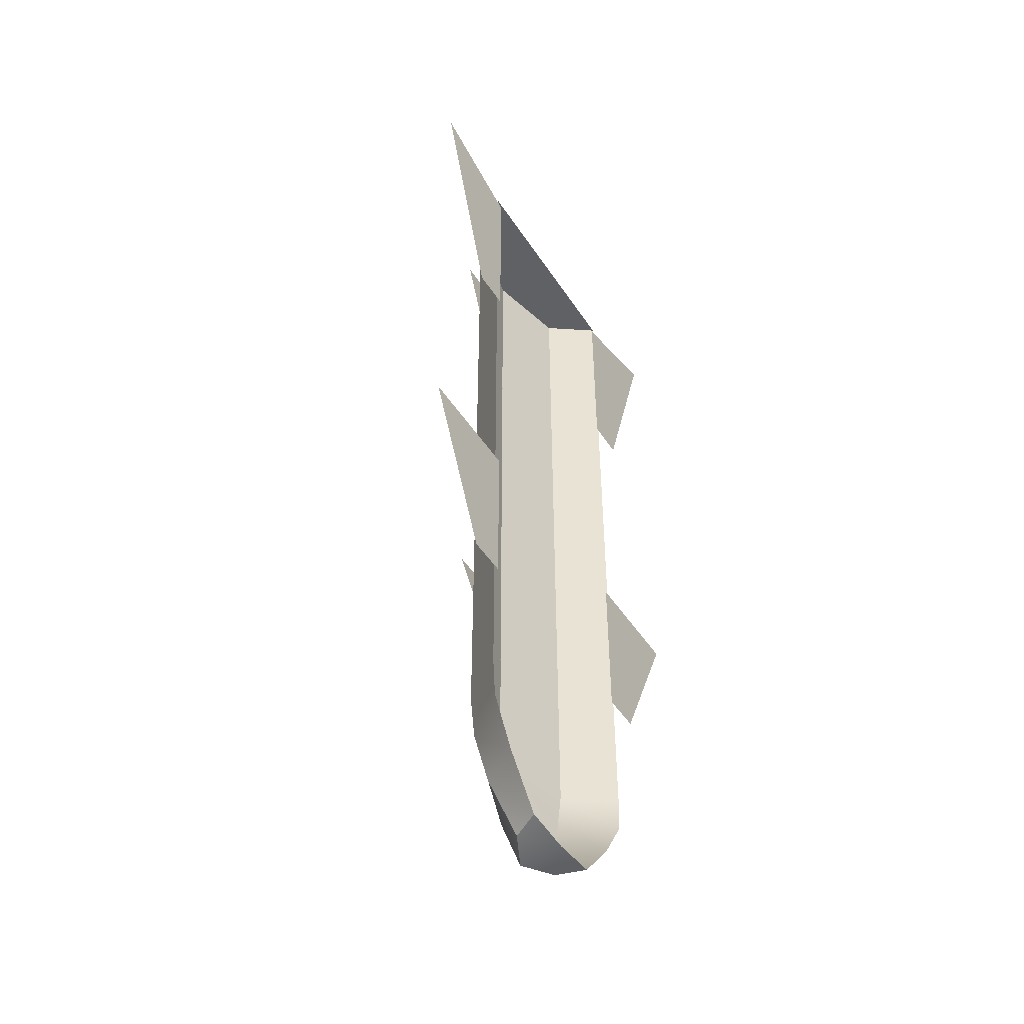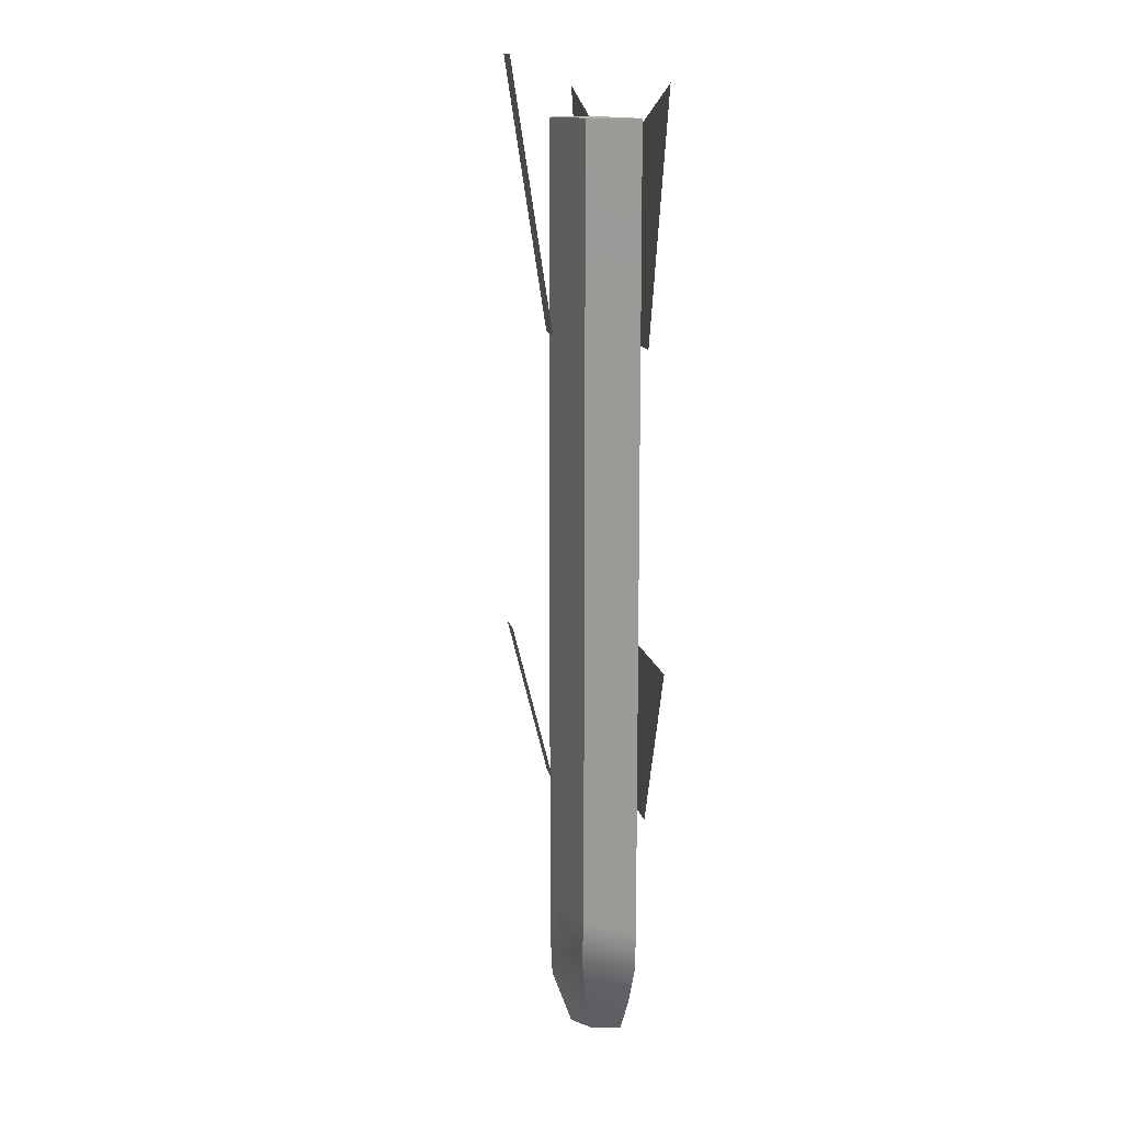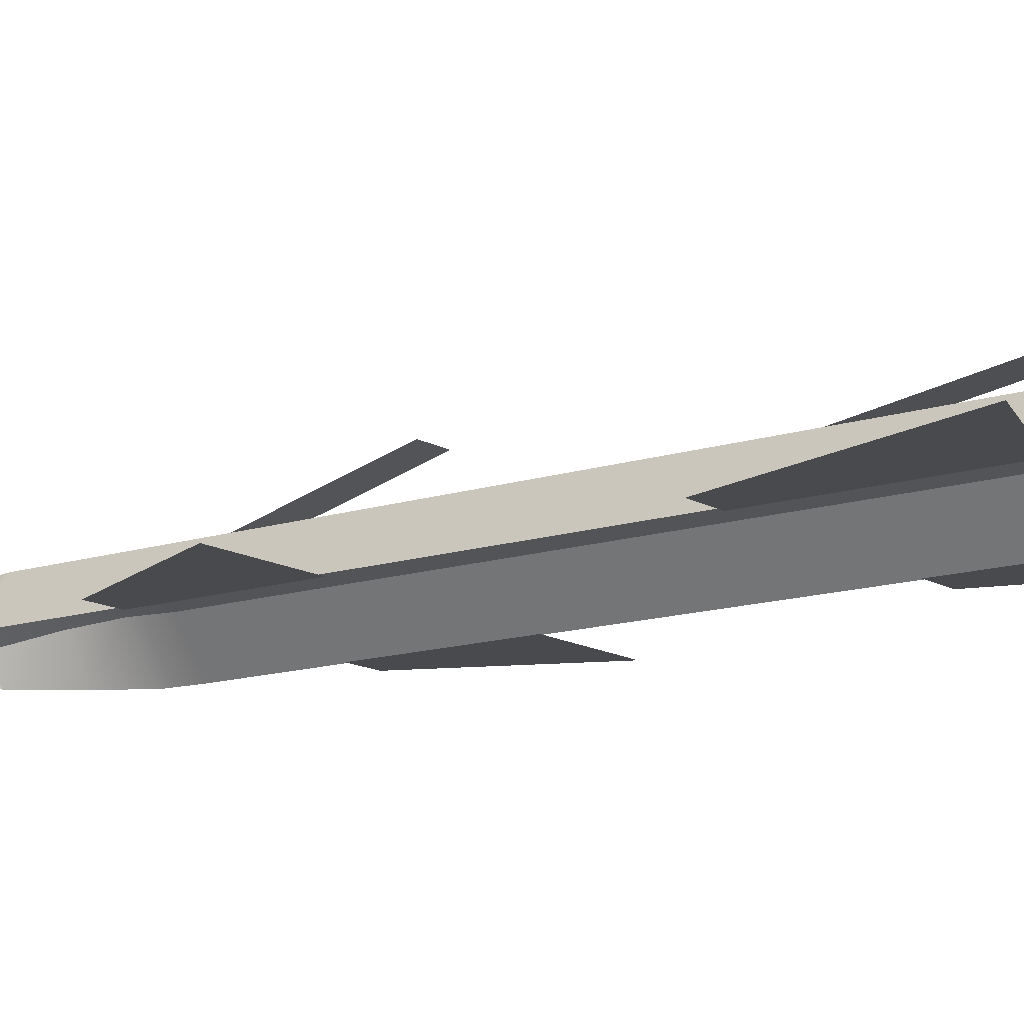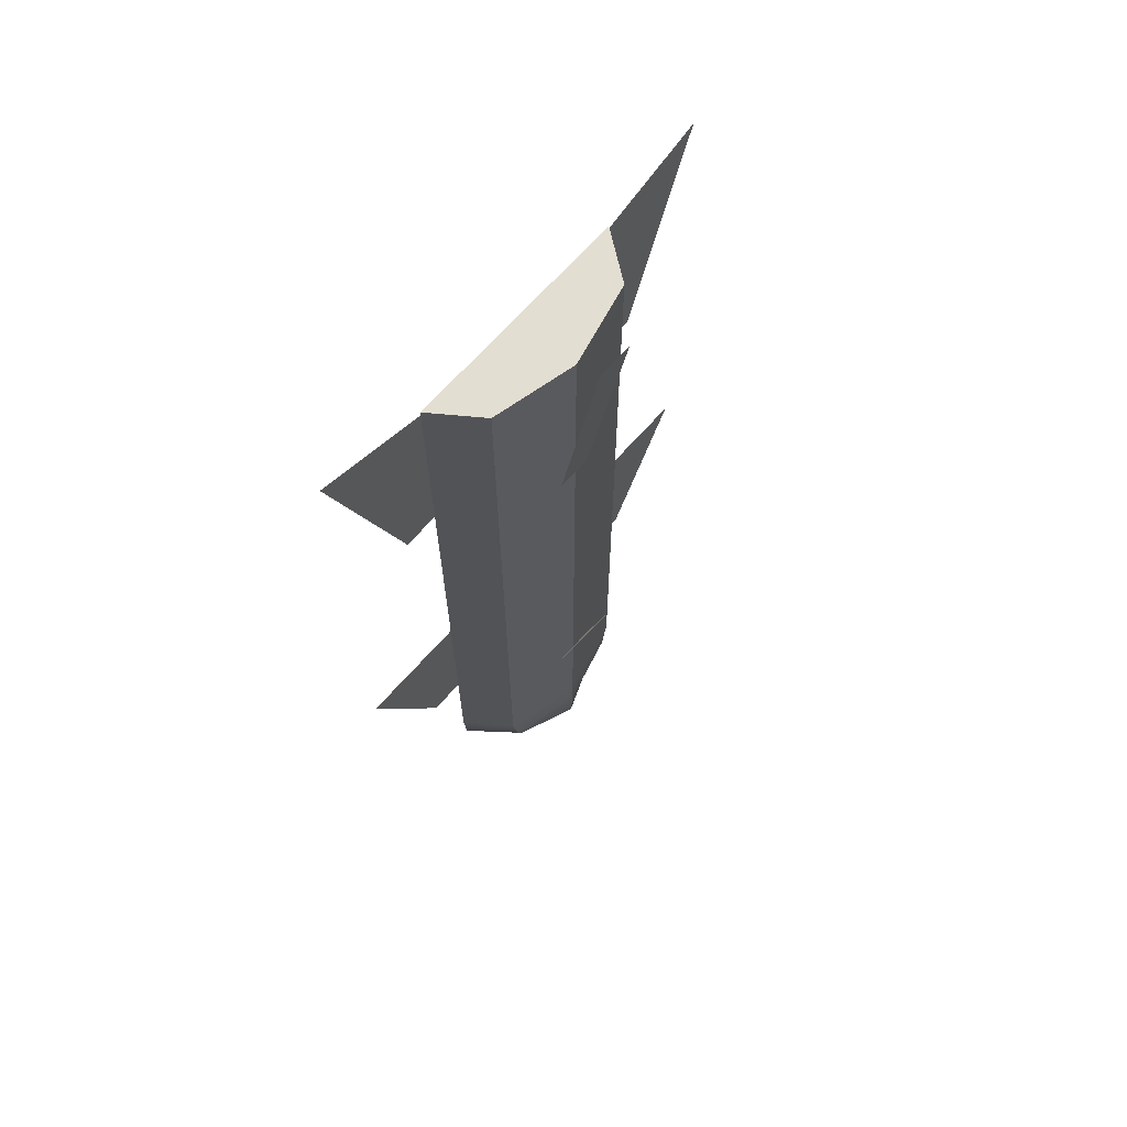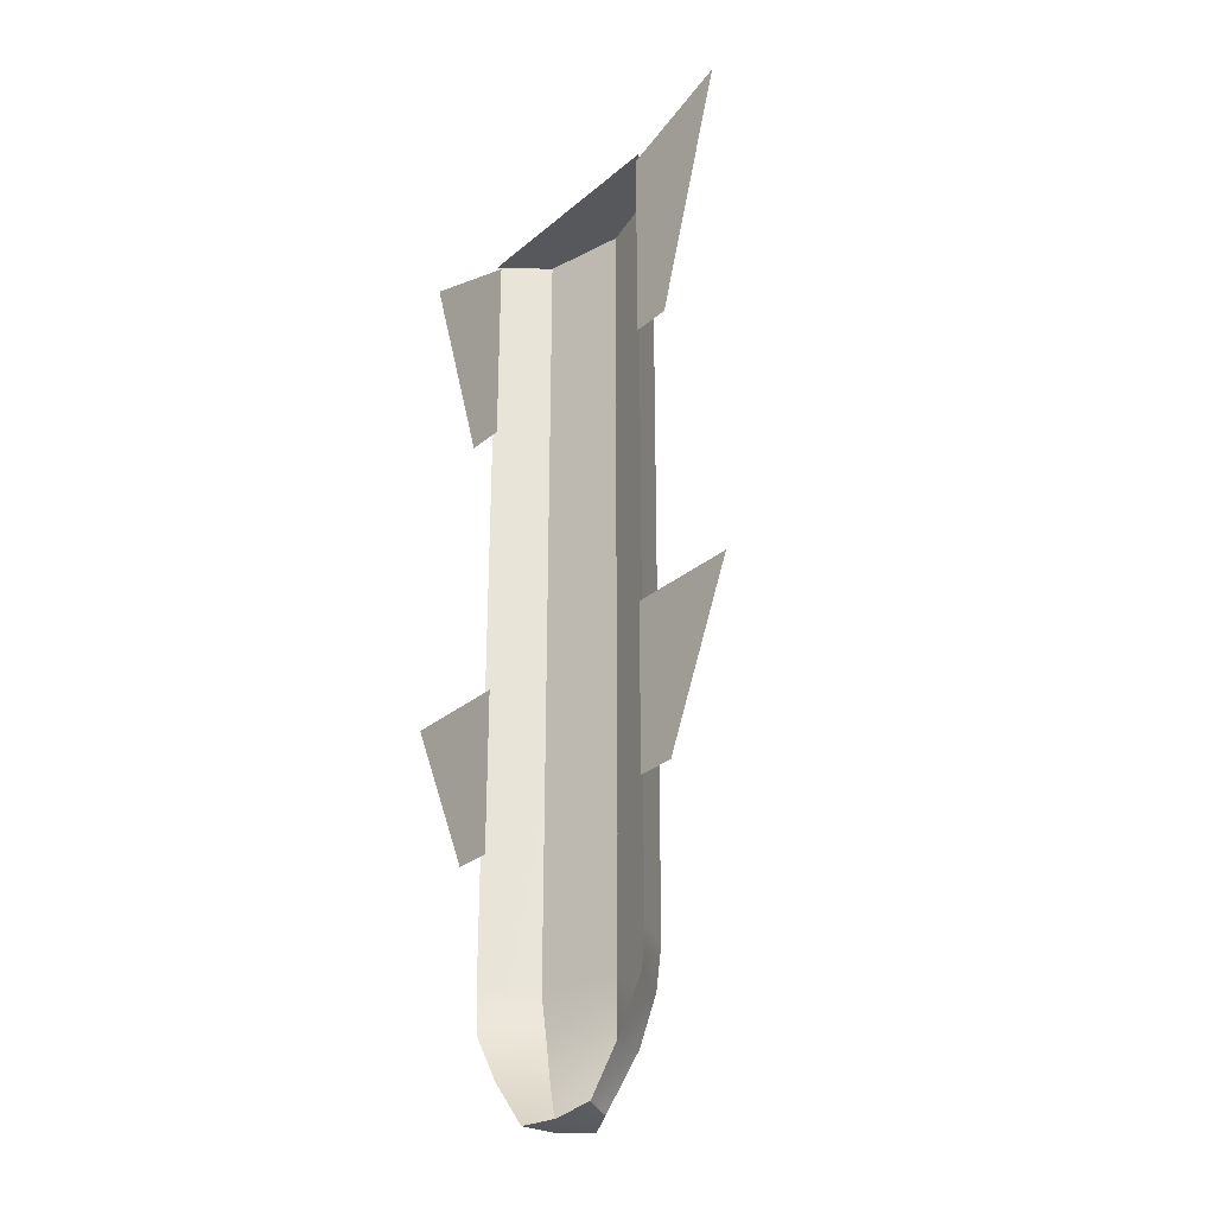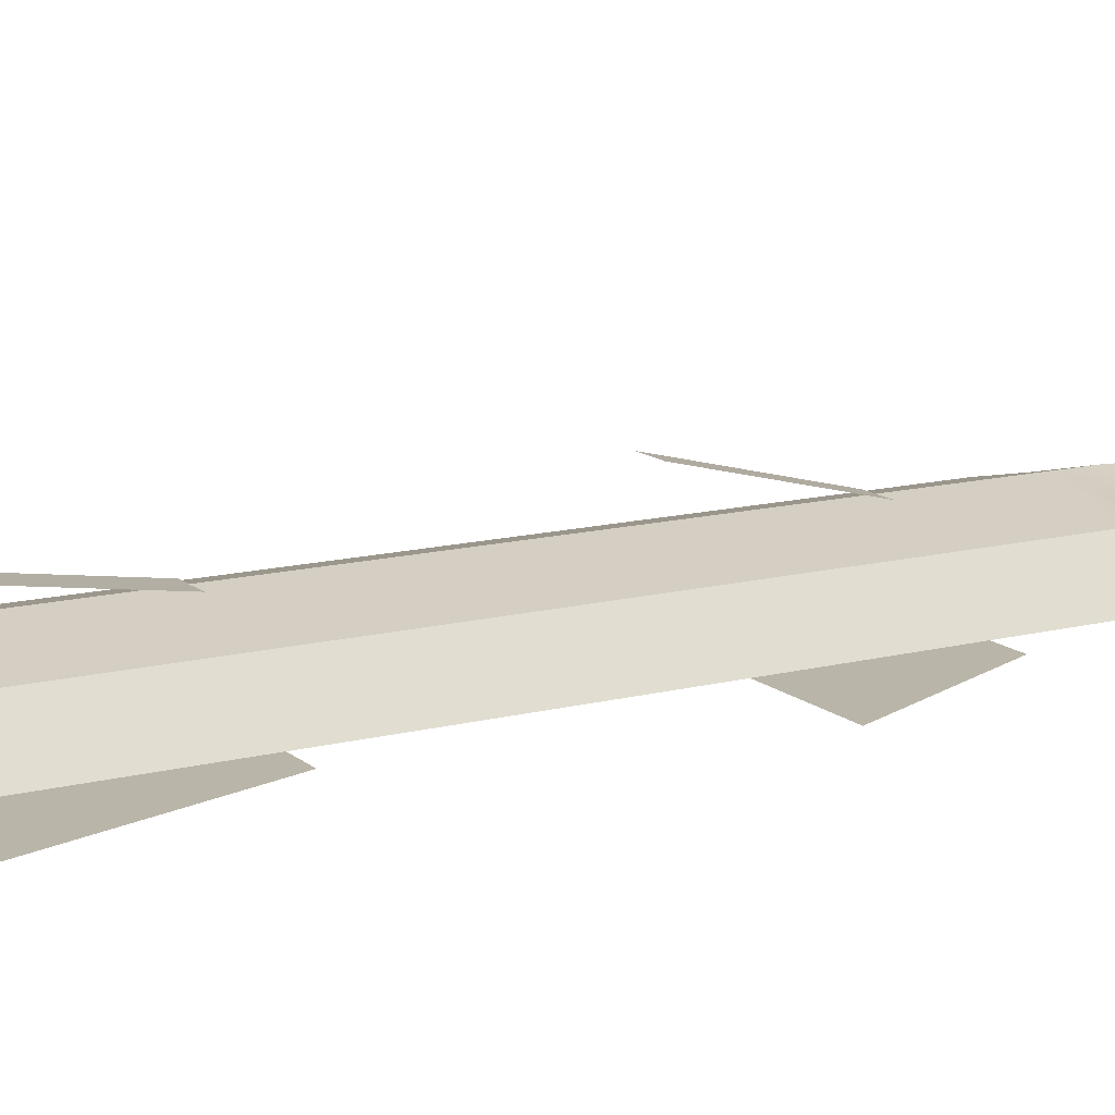
<metadata>
{"format":"obj","ext":"obj","renderer":"f3d","projection":"perspective","resolution":1024,"background":"white","views":[{"elev":-49.0,"azim":122.0,"up":"+Y"},{"elev":12.5,"azim":79.3,"up":"+Y"},{"elev":-13.4,"azim":126.6,"up":"+Z"},{"elev":67.5,"azim":-48.6,"up":"+Y"},{"elev":-28.8,"azim":-128.8,"up":"+Y"},{"elev":13.5,"azim":-120.0,"up":"+Z"}]}
</metadata>
<code>
g default1
v -0.2389 -7.586 0.4025
v 0.2598 -7.65 0.6559
v 0.7585 -7.586 0.4025
v 0.9651 -7.523 -0
v -0.4455 -7.523 -0
v -0.987 6.613 0.7071
v 0.2598 6.613 1
v 1.507 6.613 0.7071
v 2.023 6.613 0
v -1.503 6.613 0
v 0.2598 -7.586 -0
v 0.2598 6.613 0
v 1.174 -6.803 0.6137
v 0.2598 -6.803 0.9658
v -0.6545 -6.803 0.6137
v -1.033 -6.803 -0
v 1.553 -6.803 -0
v 1.401 -6.099 0.7071
v 0.2598 -6.099 1
v -0.8816 -6.099 0.7071
v -1.454 -6.099 -0
v 1.974 -6.099 -0
v 1.507 -5.491 0.7071
v 0.2598 -5.491 1
v -0.987 -5.491 0.7071
v -1.503 -5.491 -0
v 2.023 -5.491 -0
v -1.457 -0.9716 -0
v -3.201 -0.9716 -0
v -1.457 -3.508 -0
v -2.052 -3.508 -0
v -1.457 6.518 0
v -3.201 7.088 0
v -1.457 3.434 0
v -2.052 3.434 0
v 1.917 -0.9716 -0
v 3.661 -0.9716 -0
v 1.917 -3.508 -0
v 2.513 -3.508 -0
v 1.917 6.518 0
v 3.661 7.088 0
v 1.917 3.434 0
v 2.513 3.434 0
v 0.5077 -1.015 1.622
v -0.02568 -1.015 1.622
v 0.5077 -3.498 0.9934
v -0.02568 -3.498 0.9934
v 0.5077 7.512 1.622
v -0.02568 7.512 1.622
v 0.5077 3.441 0.9934
v -0.02568 3.441 0.9934
g initialShadingGroup initialShadingGroup1 pCylinder2 polySurface1
f 2 14 1
f 1 14 15
f 2 3 14
f 14 3 13
f 3 4 13
f 13 4 17
f 1 15 5
f 5 15 16
f 2 1 11
f 3 2 11
f 4 3 11
f 1 5 11
f 6 7 12
f 7 8 12
f 8 9 12
f 10 6 12
f 14 13 19
f 19 13 18
f 14 19 15
f 15 19 20
f 15 20 16
f 16 20 21
f 13 17 18
f 18 17 22
f 19 18 24
f 24 18 23
f 19 24 20
f 20 24 25
f 20 25 21
f 21 25 26
f 18 22 23
f 23 22 27
f 24 23 7
f 7 23 8
f 25 24 6
f 6 24 7
f 26 25 10
f 10 25 6
f 23 27 8
f 8 27 9
f 29 31 28
f 28 31 30
f 33 35 32
f 32 35 34
f 38 39 36
f 36 39 37
f 42 43 40
f 40 43 41
f 44 45 46
f 46 45 47
f 48 49 50
f 50 49 51

</code>
